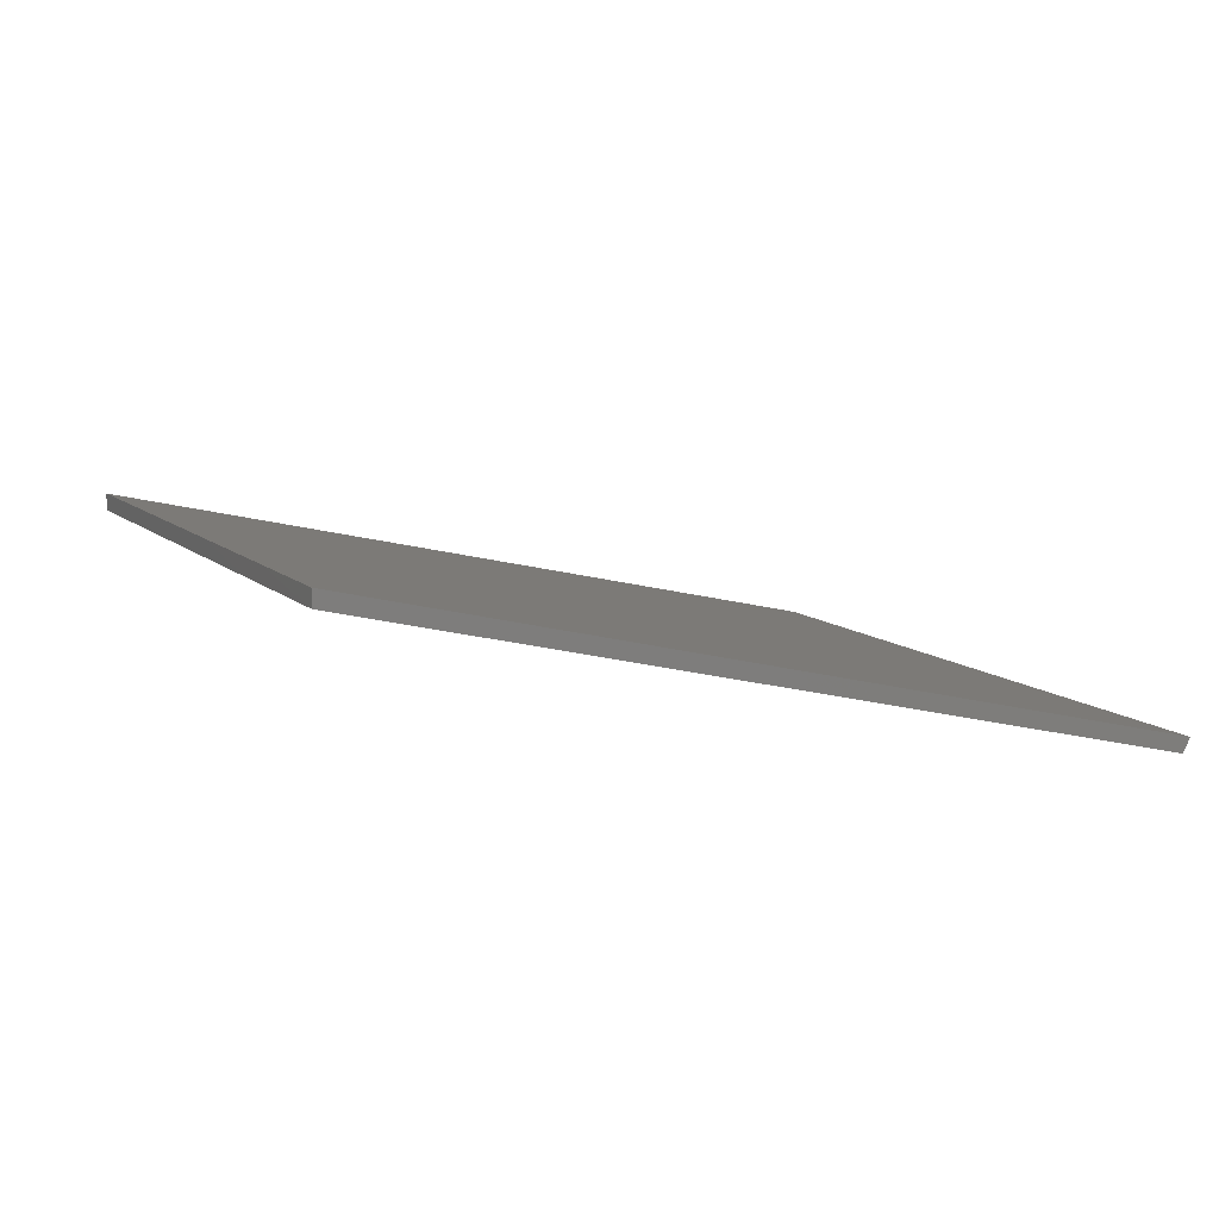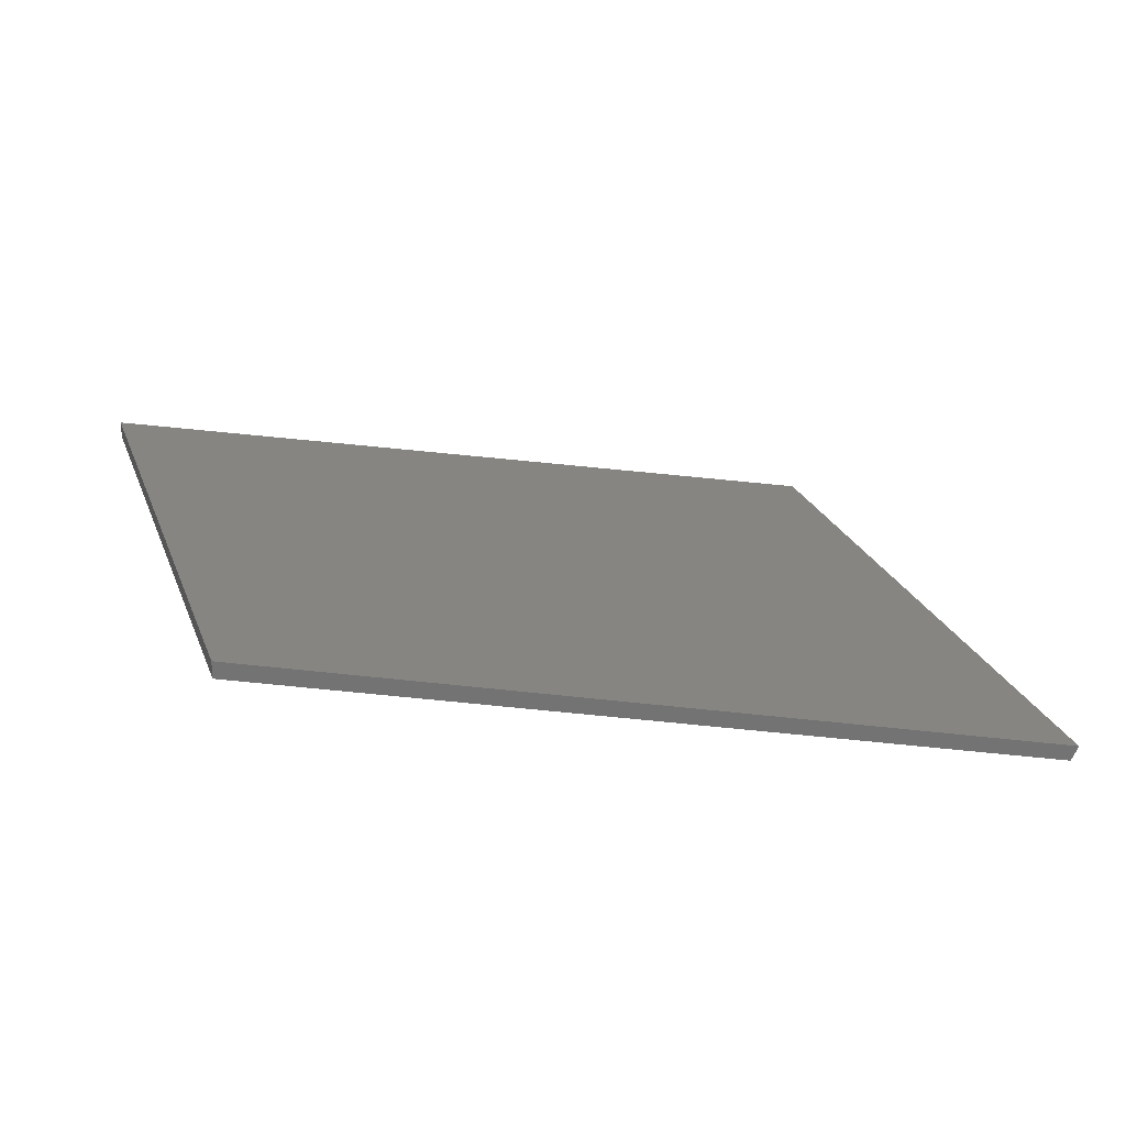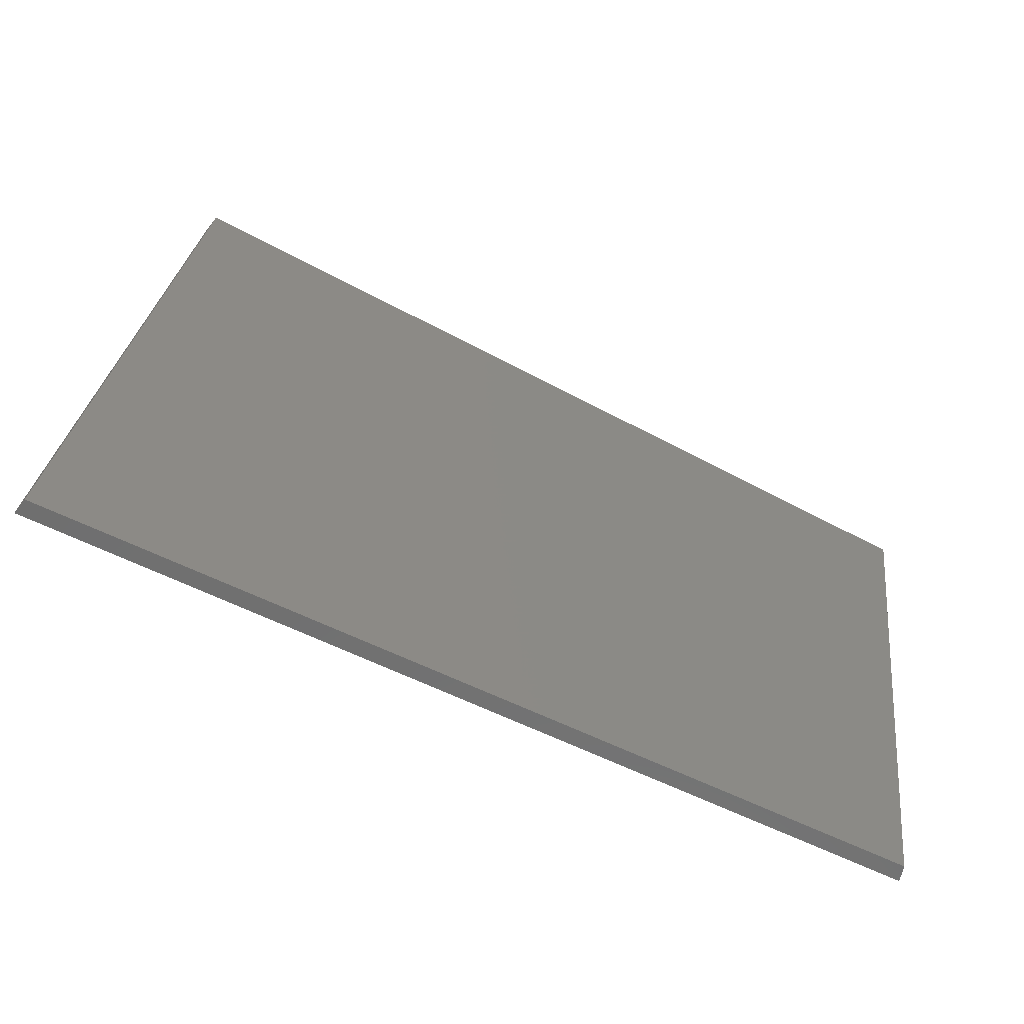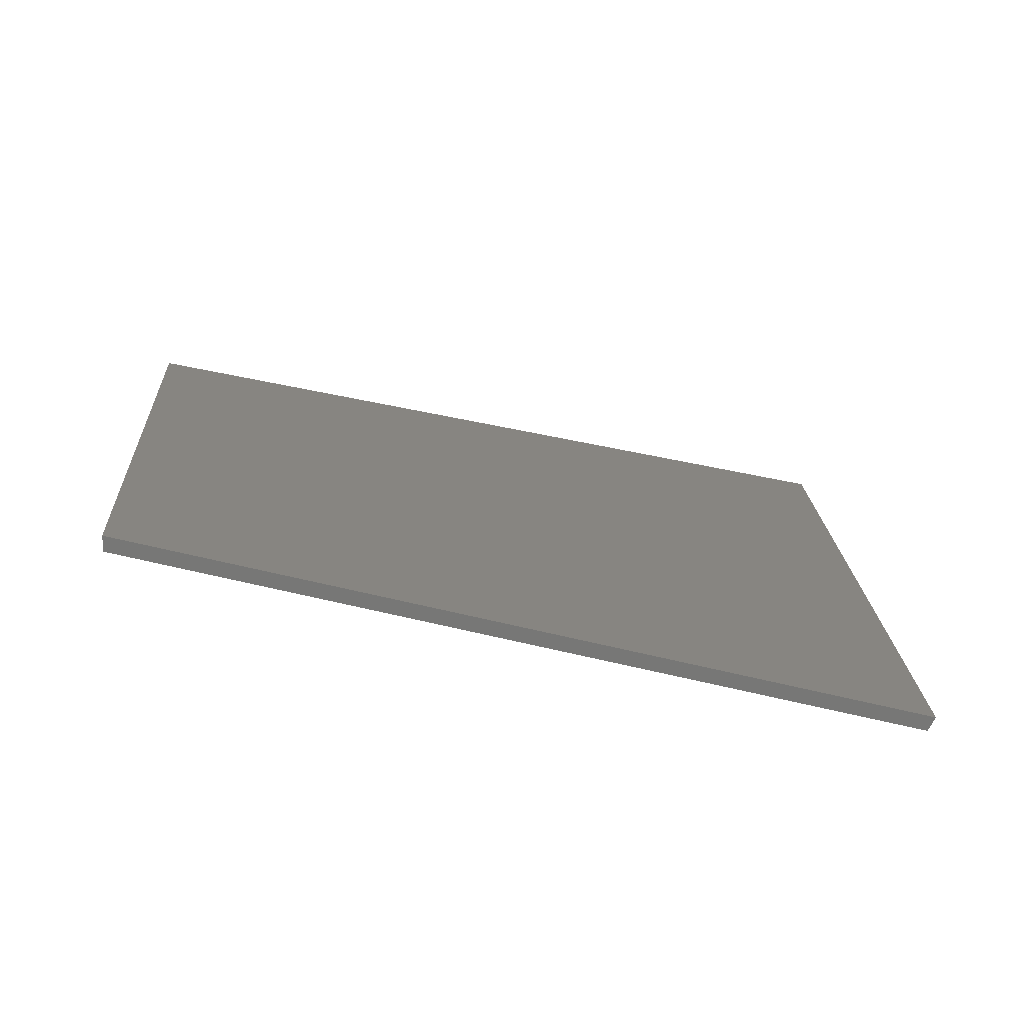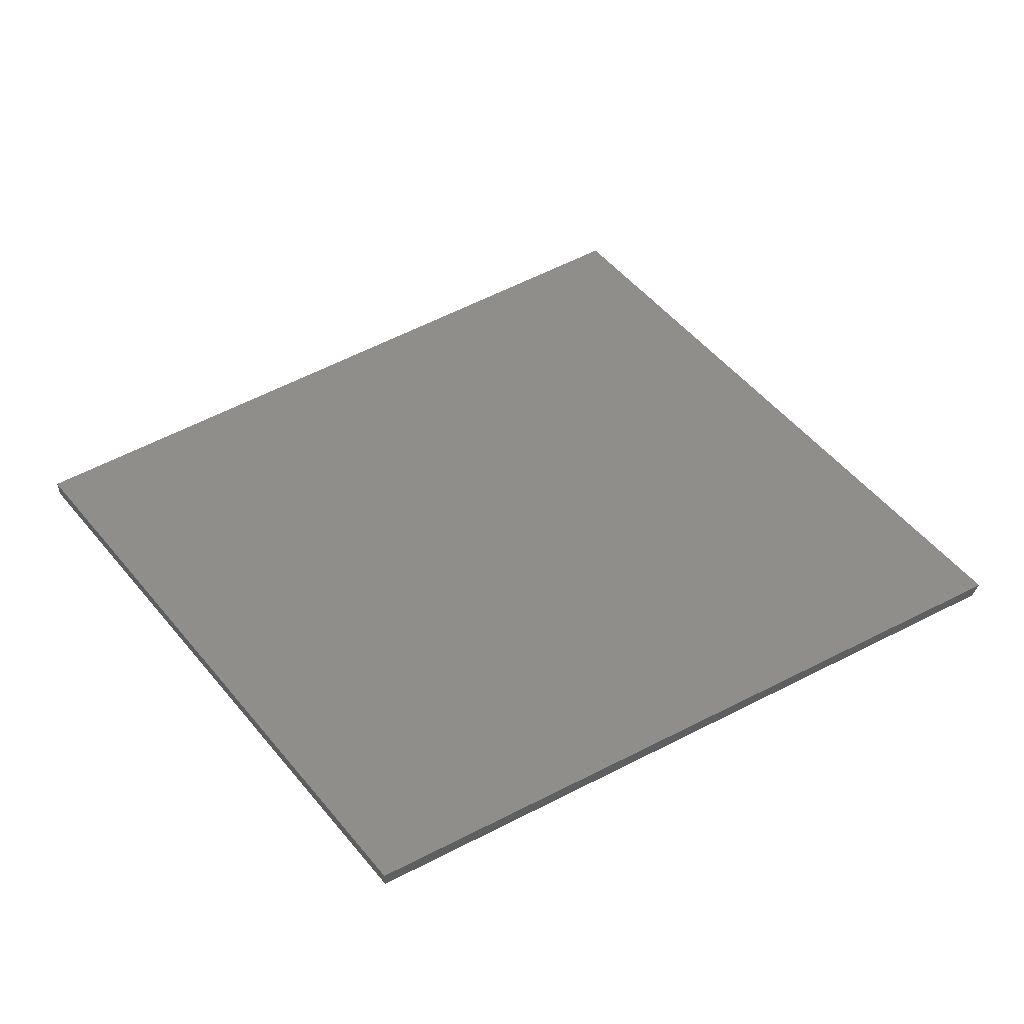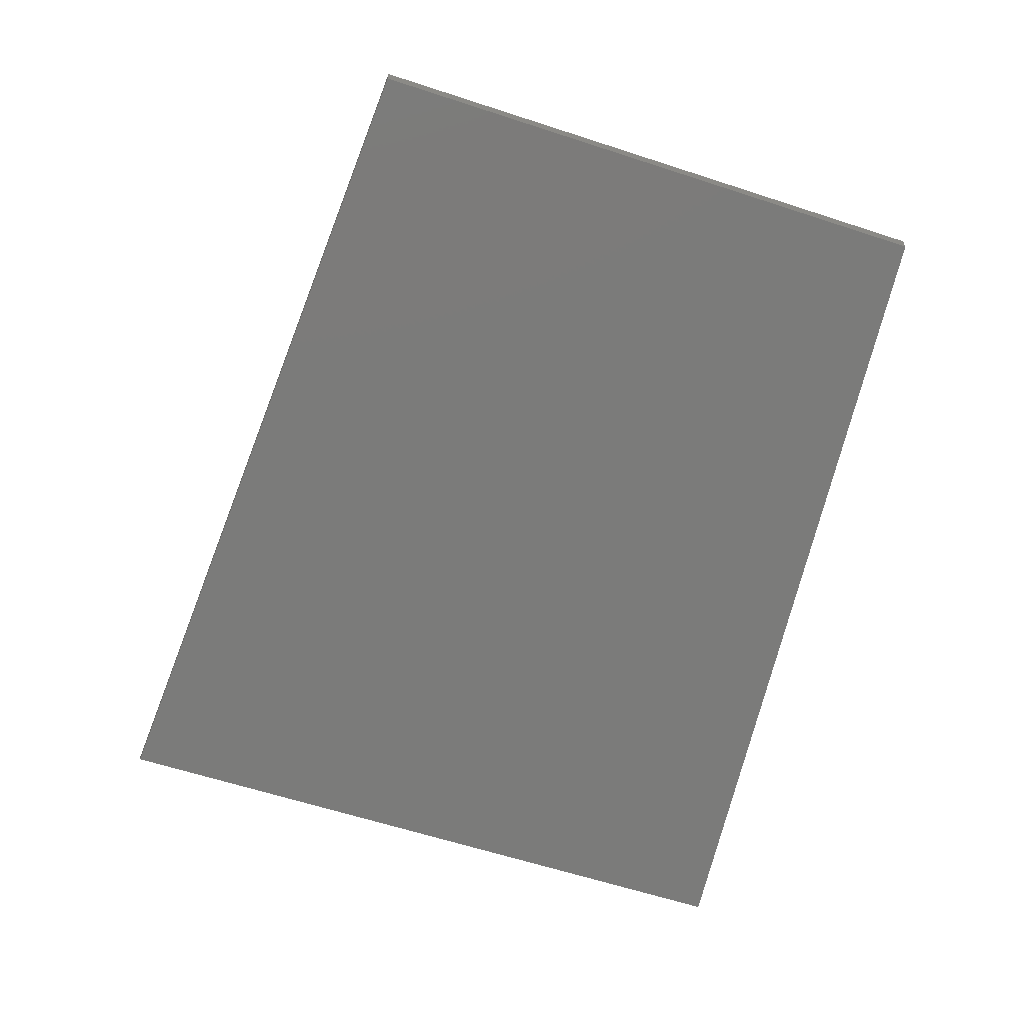
<metadata>
{"format":"stl","ext":"stl","renderer":"f3d","projection":"perspective","resolution":1024,"background":"white","views":[{"elev":10.4,"azim":-19.8,"up":"+Z"},{"elev":24.1,"azim":-11.0,"up":"+Z"},{"elev":-61.6,"azim":168.8,"up":"+Y"},{"elev":20.3,"azim":3.5,"up":"+Z"},{"elev":52.9,"azim":-31.9,"up":"+Z"},{"elev":-61.3,"azim":-101.8,"up":"+Z"}]}
</metadata>
<code>
# stl→obj: 8 verts, 12 faces
v 9807 599.4 5589
v 8556 526.6 5885
v 9682 1670 5589
v 8448 1452 5885
v 8448 1452 5910
v 9693 1672 5612
v 9818 600.1 5612
v 8556 526.6 5910
f 1 2 3
f 3 2 4
f 4 5 3
f 3 5 6
f 3 6 1
f 1 6 7
f 2 1 8
f 8 1 7
f 2 8 4
f 4 8 5
f 7 6 8
f 8 6 5

</code>
